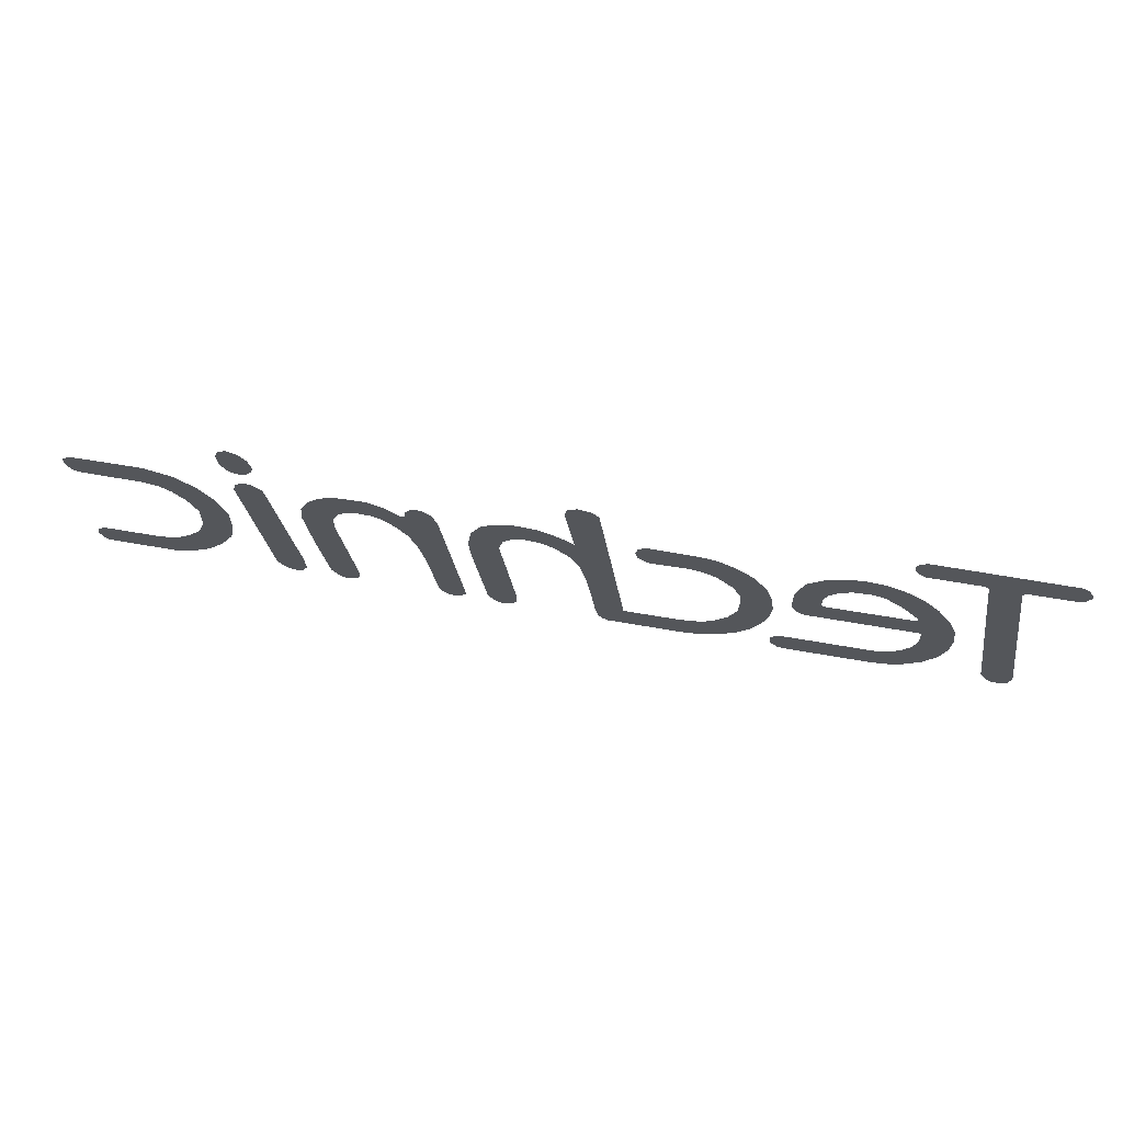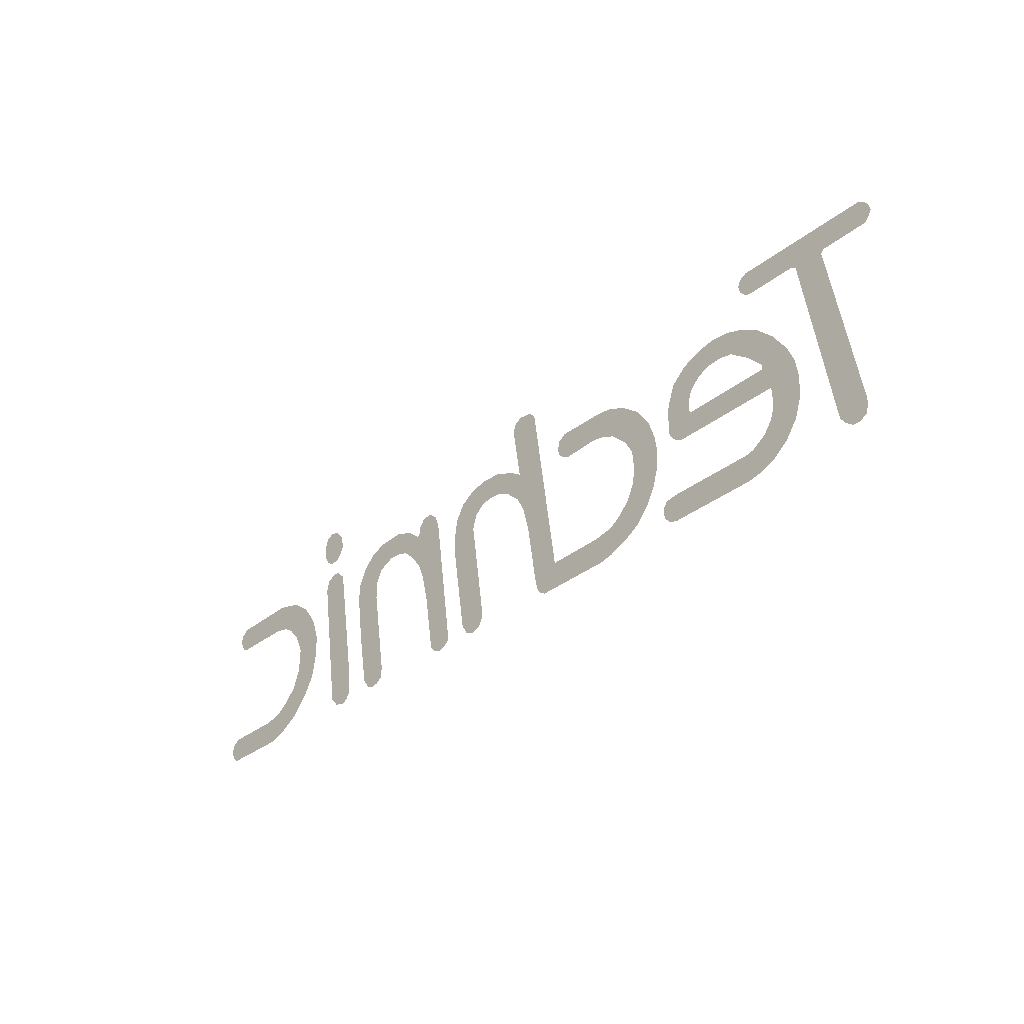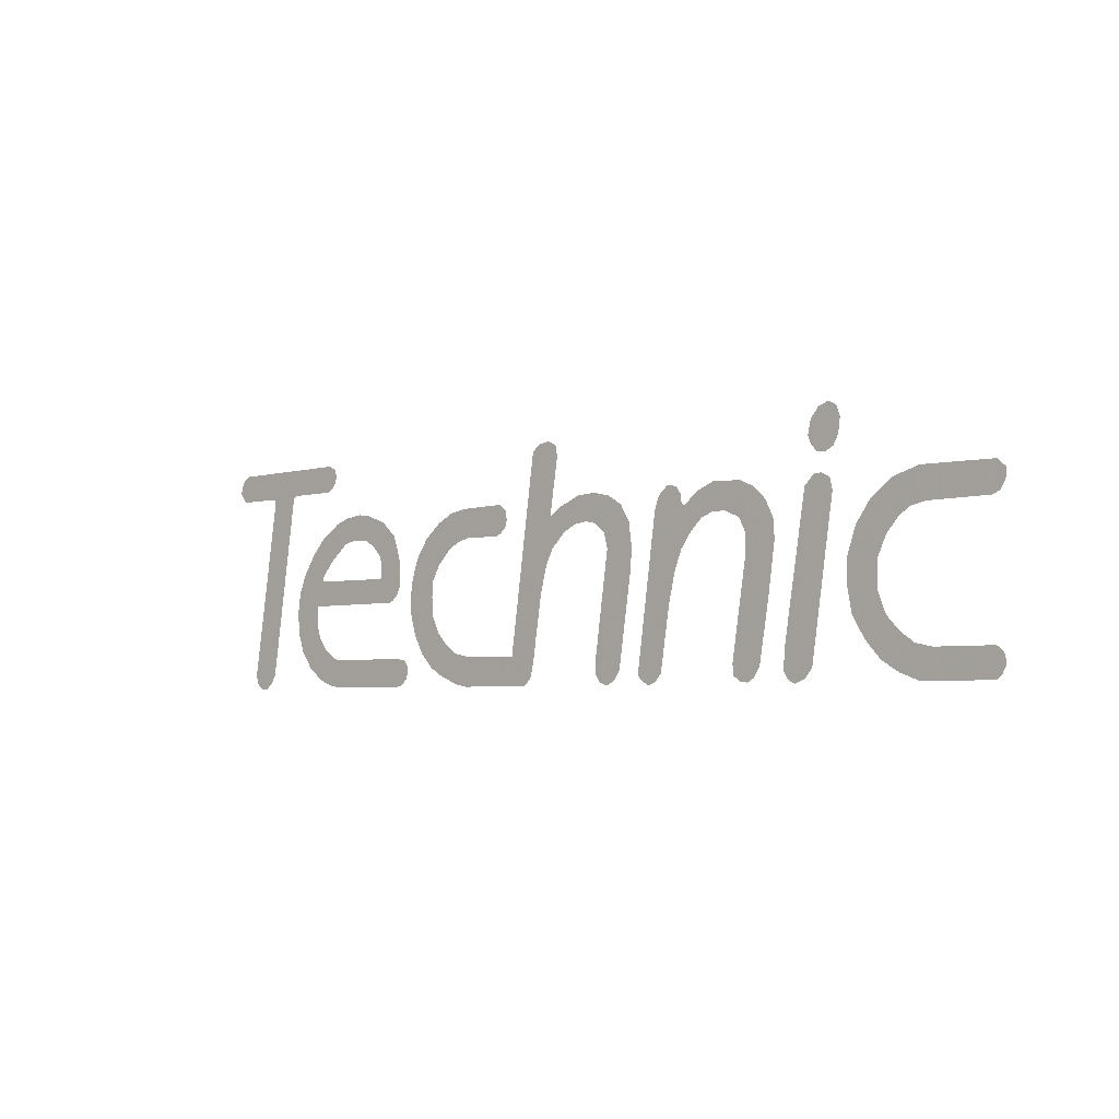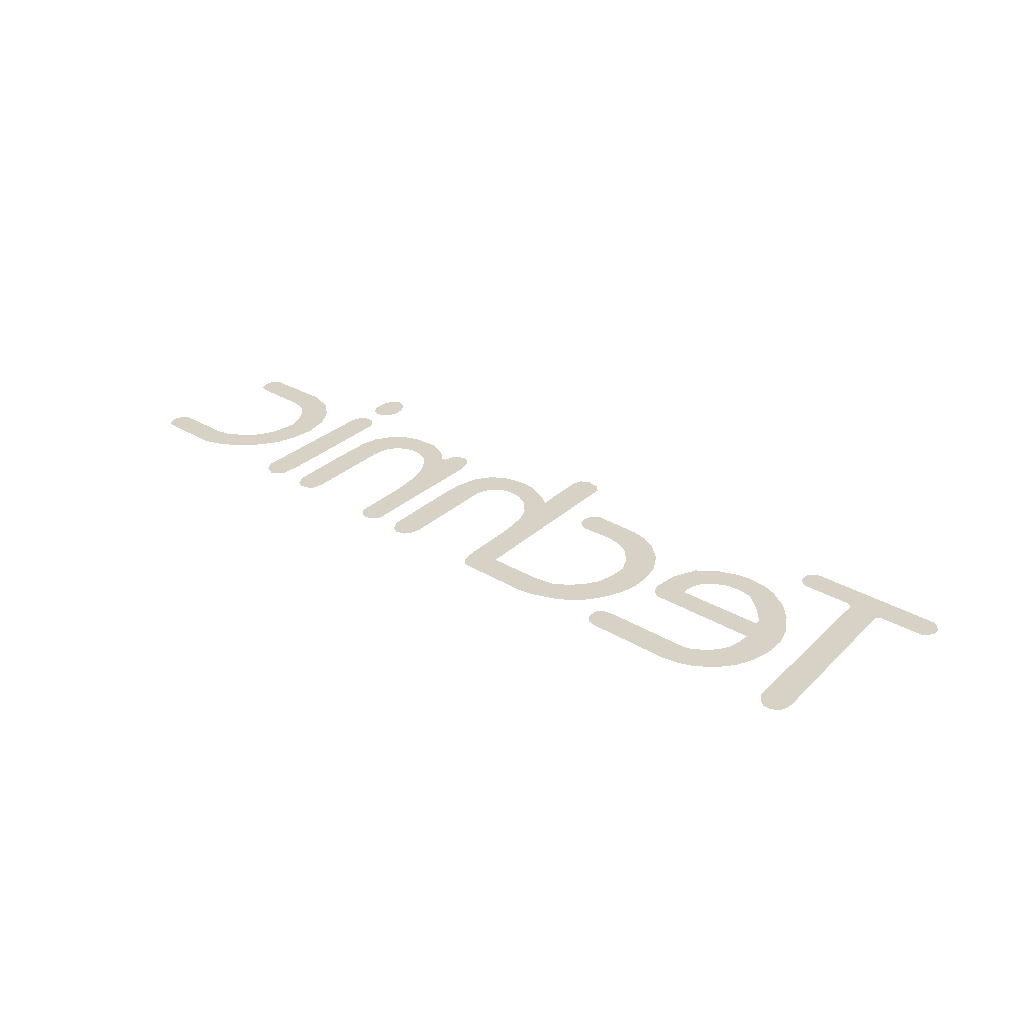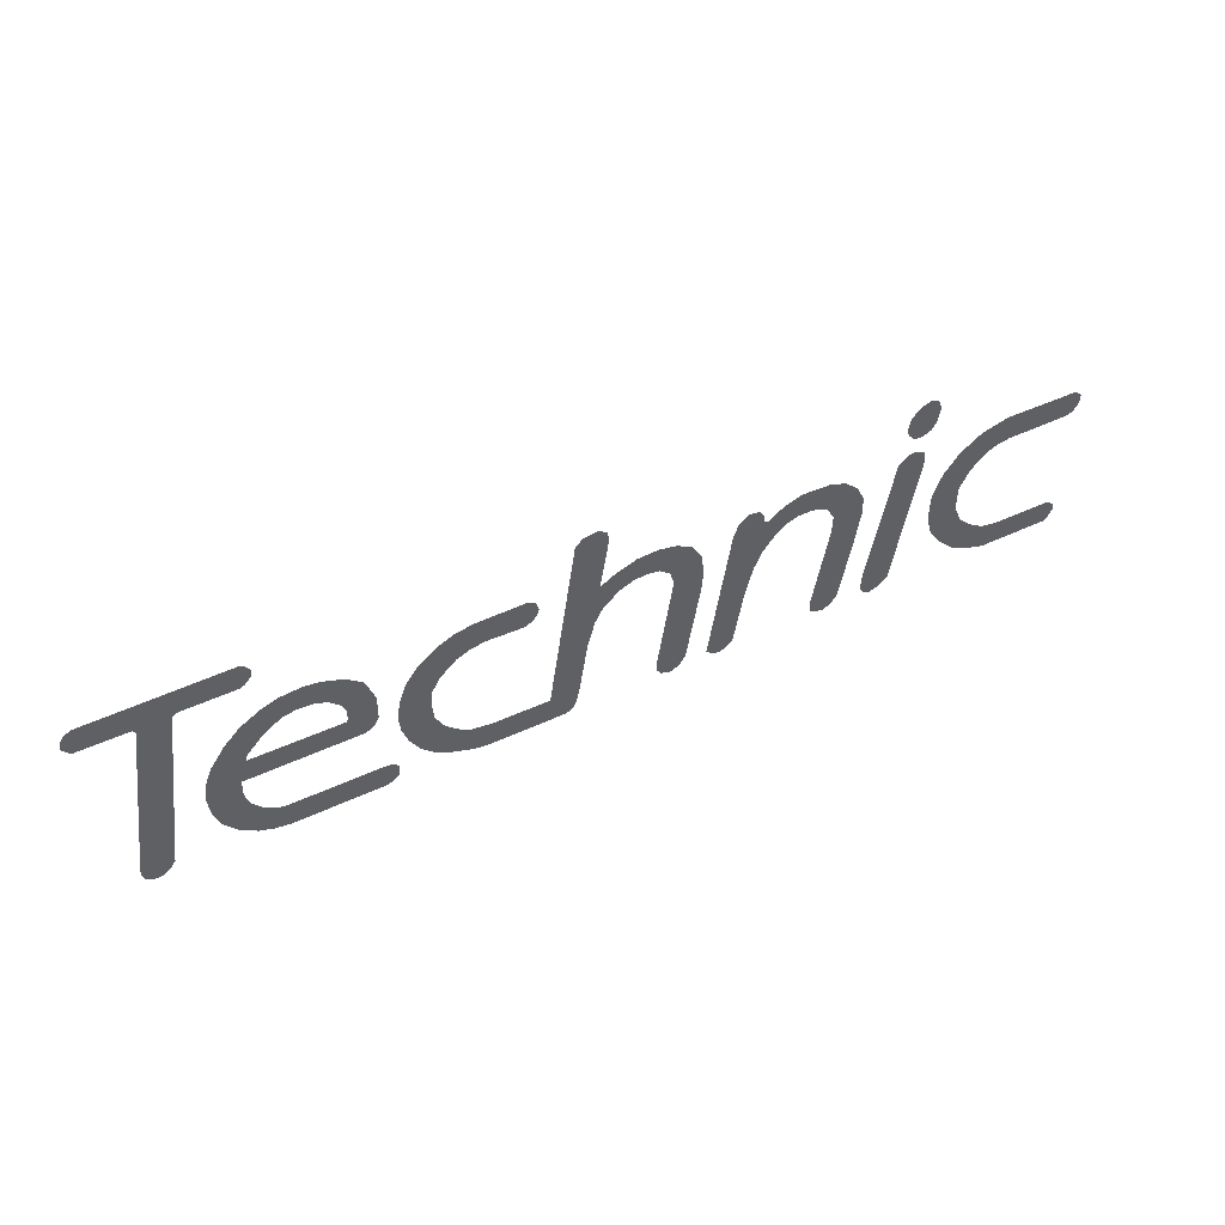
<metadata>
{"format":"obj","ext":"obj","renderer":"f3d","projection":"perspective","resolution":1024,"background":"white","views":[{"elev":64.7,"azim":-170.0,"up":"+Z"},{"elev":-33.8,"azim":-133.1,"up":"+Z"},{"elev":-4.3,"azim":42.2,"up":"+Z"},{"elev":27.6,"azim":-136.6,"up":"+Y"},{"elev":51.3,"azim":-26.6,"up":"+Z"}]}
</metadata>
<code>
v -1.95 0 0.4575
v -1.968 0 0.432
v -1.974 0 0.4005
v -1.958 0 0.373
v -1.941 0 0.357
v -1.923 0 0.474
v -1.95 0 0.4575
v -1.958 0 0.373
v -1.941 0 0.357
v -1.741 0 0.355
v -1.923 0 0.474
v -1.588 0 0.362
v -1.361 0 0.476
v -1.923 0 0.474
v -1.741 0 0.355
v -1.588 0 0.362
v -1.37 0 0.362
v -1.361 0 0.476
v -1.349 0 0.373
v -1.331 0 0.4575
v -1.361 0 0.476
v -1.37 0 0.362
v -1.327 0 0.399
v -1.321 0 0.432
v -1.331 0 0.4575
v -1.349 0 0.373
v -1.605 0 0.3475
v -1.588 0 0.362
v -1.741 0 0.355
v -1.73 0 0.34
v -1.724 0 -0.44
v -1.605 0 0.3475
v -1.73 0 0.34
v -1.848 0 -0.4145
v -1.848 0 -0.4455
v -1.746 0 -0.473
v -1.724 0 -0.44
v -1.848 0 -0.4145
v -1.776 0 -0.497
v -1.746 0 -0.473
v -1.848 0 -0.4455
v -1.837 0 -0.4805
v -1.808 0 -0.497
v -1.776 0 -0.497
v -1.837 0 -0.4805
v -1.464 0 0.093
v -1.525 0 -0.0005
v -1.4 0 -0.03
v -1.399 0 -0.008
v -1.337 0 0.062
v -1.397 0 0.1625
v -1.464 0 0.093
v -1.399 0 -0.008
v -1.254 0 0.128
v -1.312 0 0.216
v -1.397 0 0.1625
v -1.337 0 0.062
v -1.196 0 0.1405
v -1.249 0 0.2395
v -1.312 0 0.216
v -1.254 0 0.128
v -1.128 0 0.135
v -1.166 0 0.2485
v -1.249 0 0.2395
v -1.196 0 0.1405
v -1.103 0 0.2395
v -1.166 0 0.2485
v -1.128 0 0.135
v -1.016 0 0.2045
v -0.9505 0 0.146
v -1.016 0 0.2045
v -1.128 0 0.135
v -1.082 0 0.111
v -0.926 0 0.0765
v -0.9505 0 0.146
v -1.082 0 0.111
v -1.04 0 0.0675
v -0.9135 0 0.0305
v -0.926 0 0.0765
v -1.04 0 0.0675
v -1.026 0 0.025
v -0.9155 0 -0.0775
v -0.9135 0 0.0305
v -1.026 0 0.025
v -1.026 0 -0.0205
v -0.933 0 -0.1105
v -0.9155 0 -0.0775
v -1.026 0 -0.0205
v -1.033 0 -0.0335
v -0.9575 0 -0.1305
v -0.933 0 -0.1105
v -1.033 0 -0.0335
v -0.977 0 -0.1375
v -0.977 0 -0.1375
v -1.033 0 -0.0335
v -1.4 0 -0.03
v -1.433 0 -0.1375
v -1.433 0 -0.1375
v -1.4 0 -0.03
v -1.525 0 -0.0005
v -1.555 0 -0.0775
v -1.567 0 -0.1635
v -1.435 0 -0.202
v -1.433 0 -0.1375
v -1.555 0 -0.0775
v -1.558 0 -0.257
v -1.43 0 -0.246
v -1.435 0 -0.202
v -1.567 0 -0.1635
v -1.532 0 -0.3355
v -1.415 0 -0.2845
v -1.43 0 -0.246
v -1.558 0 -0.257
v -1.481 0 -0.407
v -1.381 0 -0.33
v -1.415 0 -0.2845
v -1.532 0 -0.3355
v -1.413 0 -0.46
v -1.327 0 -0.3665
v -1.381 0 -0.33
v -1.481 0 -0.407
v -1.355 0 -0.484
v -1.298 0 -0.376
v -1.327 0 -0.3665
v -1.413 0 -0.46
v -1.355 0 -0.484
v -1.292 0 -0.495
v -1.298 0 -0.376
v -0.9275 0 -0.495
v -0.9275 0 -0.376
v -1.298 0 -0.376
v -1.292 0 -0.495
v -0.896 0 -0.4875
v -0.8805 0 -0.3835
v -0.9275 0 -0.376
v -0.9275 0 -0.495
v -0.8665 0 -0.4565
v -0.8625 0 -0.4105
v -0.8805 0 -0.3835
v -0.896 0 -0.4875
v -0.2975 0 0.1425
v -0.2885 0 0.1735
v -0.2975 0 0.214
v -0.3235 0 0.1185
v -0.3235 0 0.1185
v -0.2975 0 0.214
v -0.329 0 0.236
v -0.348 0 0.1075
v -0.5345 0 0.232
v -0.4955 0 0.113
v -0.348 0 0.1075
v -0.329 0 0.236
v -0.6045 0 0.2195
v -0.5535 0 0.102
v -0.4955 0 0.113
v -0.5345 0 0.232
v -0.68 0 0.181
v -0.61 0 0.0745
v -0.5535 0 0.102
v -0.6045 0 0.2195
v -0.7505 0 0.1225
v -0.675 0 0.0105
v -0.61 0 0.0745
v -0.68 0 0.181
v -0.8065 0 0.04
v -0.7115 0 -0.0555
v -0.675 0 0.0105
v -0.7505 0 0.1225
v -0.835 0 -0.046
v -0.717 0 -0.123
v -0.7115 0 -0.0555
v -0.8065 0 0.04
v -0.847 0 -0.127
v -0.7115 0 -0.2055
v -0.717 0 -0.123
v -0.835 0 -0.046
v -0.817 0 -0.2805
v -0.7115 0 -0.2055
v -0.847 0 -0.127
v -0.84 0 -0.2055
v -0.777 0 -0.3555
v -0.6765 0 -0.277
v -0.7115 0 -0.2055
v -0.817 0 -0.2805
v -0.7225 0 -0.4145
v -0.629 0 -0.3265
v -0.6765 0 -0.277
v -0.777 0 -0.3555
v -0.6695 0 -0.4475
v -0.58 0 -0.361
v -0.629 0 -0.3265
v -0.7225 0 -0.4145
v -0.5765 0 -0.486
v -0.4955 0 -0.376
v -0.58 0 -0.361
v -0.6695 0 -0.4475
v -0.5765 0 -0.486
v -0.5185 0 -0.497
v -0.4955 0 -0.376
v -0.1955 0 -0.497
v -0.2585 0 -0.378
v -0.4955 0 -0.376
v -0.5185 0 -0.497
v -0.174 0 -0.484
v -0.1565 0 -0.462
v -0.2585 0 -0.378
v -0.1955 0 -0.497
v -0.1565 0 -0.462
v -0.141 0 -0.398
v -0.2585 0 -0.378
v -0.127 0 -0.301
v -0.1445 0 0.4335
v -0.2585 0 -0.378
v -0.141 0 -0.398
v -0.06 0 0.4705
v -0.1145 0 0.461
v -0.1445 0 0.4335
v -0.0215 0 0.45
v -0.0145 0 0.4045
v -0.0215 0 0.45
v -0.1445 0 0.4335
v -0.0515 0 0.168
v -0.0725 0 -0.0225
v -0.0515 0 0.168
v -0.1445 0 0.4335
v 0.0785 0 0.1315
v 0.0065 0 0.2065
v -0.0515 0 0.168
v 0.024 0 0.104
v 0.1365 0 0.139
v 0.0945 0 0.243
v 0.0065 0 0.2065
v 0.0785 0 0.1315
v 0.186 0 0.128
v 0.179 0 0.2485
v 0.0945 0 0.243
v 0.1365 0 0.139
v 0.314 0 0.1935
v 0.2525 0 0.232
v 0.179 0 0.2485
v 0.186 0 0.128
v 0.228 0 0.093
v 0.3545 0 0.124
v 0.314 0 0.1935
v 0.186 0 0.128
v 0.2455 0 0.029
v 0.3685 0 0.0235
v 0.3545 0 0.124
v 0.228 0 0.093
v 0.3595 0 -0.079
v 0.3685 0 0.0235
v 0.2455 0 0.029
v 0.3055 0 -0.438
v 0.3595 0 -0.079
v 0.2455 0 0.029
v 0.1825 0 -0.4165
v 0.2805 0 -0.4785
v 0.3055 0 -0.438
v 0.1825 0 -0.4165
v 0.186 0 -0.4565
v 0.242 0 -0.4985
v 0.2805 0 -0.4785
v 0.186 0 -0.4565
v 0.2035 0 -0.484
v 0.4195 0 -0.486
v 0.449 0 -0.4985
v 0.4805 0 -0.4875
v 0.3965 0 -0.462
v 0.4805 0 -0.4875
v 0.509 0 -0.4565
v 0.3965 0 -0.462
v 0.4825 0 0.159
v 0.3965 0 -0.462
v 0.509 0 -0.4565
v 0.5495 0 -0.1945
v 0.609 0 0.005
v 0.6565 0 0.071
v 0.502 0 0.214
v 0.4825 0 0.159
v 0.586 0 0.243
v 0.544 0 0.2505
v 0.502 0 0.214
v 0.609 0 0.21
v 0.611 0 0.177
v 0.609 0 0.21
v 0.502 0 0.214
v 0.625 0 0.168
v 0.611 0 0.177
v 0.502 0 0.214
v 0.6565 0 0.071
v 0.6845 0 0.2175
v 0.625 0 0.168
v 0.6565 0 0.071
v 0.7075 0 0.1185
v 0.753 0 0.135
v 0.762 0 0.2485
v 0.6845 0 0.2175
v 0.7075 0 0.1185
v 0.8125 0 0.137
v 0.883 0 0.243
v 0.762 0 0.2485
v 0.753 0 0.135
v 0.878 0 0.1075
v 0.9445 0 0.216
v 0.883 0 0.243
v 0.8125 0 0.137
v 0.9075 0 0.049
v 0.997 0 0.166
v 0.9445 0 0.216
v 0.878 0 0.1075
v 0.906 0 -0.03
v 1.03 0 0.0965
v 0.997 0 0.166
v 0.9075 0 0.049
v 1.036 0 0.0195
v 1.03 0 0.0965
v 0.906 0 -0.03
v 1.008 0 -0.1875
v 0.8445 0 -0.4215
v 0.9655 0 -0.4365
v 1.008 0 -0.1875
v 0.906 0 -0.03
v 0.848 0 -0.4675
v 0.939 0 -0.4765
v 0.9655 0 -0.4365
v 0.8445 0 -0.4215
v 0.876 0 -0.4875
v 0.911 0 -0.493
v 0.939 0 -0.4765
v 0.848 0 -0.4675
v 1.306 0 0.476
v 1.274 0 0.494
v 1.23 0 0.4775
v 1.198 0 0.4375
v 1.185 0 0.3785
v 1.322 0 0.4335
v 1.306 0 0.476
v 1.198 0 0.4375
v 1.198 0 0.346
v 1.313 0 0.3715
v 1.322 0 0.4335
v 1.185 0 0.3785
v 1.222 0 0.3185
v 1.292 0 0.333
v 1.313 0 0.3715
v 1.198 0 0.346
v 1.222 0 0.3185
v 1.258 0 0.3145
v 1.292 0 0.333
v 1.276 0 0.223
v 1.24 0 0.243
v 1.208 0 0.2395
v 1.169 0 0.201
v 1.287 0 0.177
v 1.276 0 0.223
v 1.169 0 0.201
v 1.194 0 -0.4435
v 1.287 0 0.177
v 1.169 0 0.201
v 1.076 0 -0.372
v 1.071 0 -0.453
v 1.162 0 -0.482
v 1.194 0 -0.4435
v 1.076 0 -0.372
v 1.091 0 -0.485
v 1.119 0 -0.4985
v 1.162 0 -0.482
v 1.071 0 -0.453
v 1.944 0 -0.475
v 1.962 0 -0.44
v 1.952 0 -0.4015
v 1.925 0 -0.493
v 1.925 0 -0.3795
v 1.925 0 -0.493
v 1.952 0 -0.4015
v 1.635 0 -0.495
v 1.925 0 -0.493
v 1.925 0 -0.3795
v 1.685 0 -0.3795
v 1.613 0 -0.365
v 1.554 0 -0.4655
v 1.635 0 -0.495
v 1.685 0 -0.3795
v 1.552 0 -0.321
v 1.48 0 -0.4215
v 1.554 0 -0.4655
v 1.613 0 -0.365
v 1.501 0 -0.266
v 1.415 0 -0.35
v 1.48 0 -0.4215
v 1.552 0 -0.321
v 1.47 0 -0.1835
v 1.363 0 -0.2625
v 1.415 0 -0.35
v 1.501 0 -0.266
v 1.345 0 -0.169
v 1.363 0 -0.2625
v 1.47 0 -0.1835
v 1.468 0 -0.0735
v 1.345 0 -0.059
v 1.345 0 -0.169
v 1.468 0 -0.0735
v 1.381 0 0.049
v 1.506 0 0.0105
v 1.445 0 0.139
v 1.381 0 0.049
v 1.468 0 -0.0735
v 1.558 0 0.069
v 1.531 0 0.2045
v 1.445 0 0.139
v 1.506 0 0.0105
v 1.601 0 0.0985
v 1.643 0 0.2375
v 1.531 0 0.2045
v 1.558 0 0.069
v 1.601 0 0.0985
v 1.667 0 0.113
v 1.643 0 0.2375
v 1.919 0 0.115
v 1.938 0 0.234
v 1.643 0 0.2375
v 1.667 0 0.113
v 1.968 0 0.1645
v 1.97 0 0.2045
v 1.938 0 0.234
v 1.919 0 0.115
v 1.919 0 0.115
v 1.948 0 0.128
v 1.968 0 0.1645
v -0.102 0 -0.1375
v -0.0725 0 -0.0225
v -0.1445 0 0.4335
v -0.127 0 -0.301
v -0.102 0 -0.1375
v -0.1445 0 0.4335
v -0.039 0 0.0435
v 0.024 0 0.104
v -0.0515 0 0.168
v -0.0725 0 -0.0225
v -0.039 0 0.0435
v -0.0515 0 0.168
v 0.579 0 -0.07
v 0.609 0 0.005
v 0.4825 0 0.159
v 0.5495 0 -0.1945
v 0.579 0 -0.07
v 0.4825 0 0.159
g mesh7446419
f 1 2 3
f 3 4 1
f 5 6 7
f 7 8 5
f 9 10 11
f 12 13 14
f 14 15 12
f 16 17 18
f 19 20 21
f 21 22 19
f 23 24 25
f 25 26 23
f 27 28 29
f 29 30 27
f 31 32 33
f 33 34 31
f 35 36 37
f 37 38 35
f 39 40 41
f 41 42 39
f 43 44 45
f 46 47 48
f 48 49 46
f 50 51 52
f 52 53 50
f 54 55 56
f 56 57 54
f 58 59 60
f 60 61 58
f 62 63 64
f 64 65 62
f 66 67 68
f 68 69 66
f 70 71 72
f 72 73 70
f 74 75 76
f 76 77 74
f 78 79 80
f 80 81 78
f 82 83 84
f 84 85 82
f 86 87 88
f 88 89 86
f 90 91 92
f 92 93 90
f 94 95 96
f 96 97 94
f 98 99 100
f 100 101 98
f 102 103 104
f 104 105 102
f 106 107 108
f 108 109 106
f 110 111 112
f 112 113 110
f 114 115 116
f 116 117 114
f 118 119 120
f 120 121 118
f 122 123 124
f 124 125 122
f 126 127 128
f 129 130 131
f 131 132 129
f 133 134 135
f 135 136 133
f 137 138 139
f 139 140 137
f 141 142 143
f 143 144 141
f 145 146 147
f 147 148 145
f 149 150 151
f 151 152 149
f 153 154 155
f 155 156 153
f 157 158 159
f 159 160 157
f 161 162 163
f 163 164 161
f 165 166 167
f 167 168 165
f 169 170 171
f 171 172 169
f 173 174 175
f 175 176 173
f 177 178 179
f 179 180 177
f 181 182 183
f 183 184 181
f 185 186 187
f 187 188 185
f 189 190 191
f 191 192 189
f 193 194 195
f 195 196 193
f 197 198 199
f 200 201 202
f 202 203 200
f 204 205 206
f 206 207 204
f 208 209 210
f 211 212 213
f 213 214 211
f 215 216 217
f 217 218 215
f 219 220 221
f 221 222 219
f 223 224 225
f 226 227 228
f 228 229 226
f 230 231 232
f 232 233 230
f 234 235 236
f 236 237 234
f 238 239 240
f 240 241 238
f 242 243 244
f 244 245 242
f 246 247 248
f 248 249 246
f 250 251 252
f 253 254 255
f 255 256 253
f 257 258 259
f 259 260 257
f 261 262 263
f 263 264 261
f 265 266 267
f 267 268 265
f 269 270 271
f 272 273 274
f 274 275 272
f 276 277 278
f 278 279 276
f 280 281 282
f 282 283 280
f 284 285 286
f 287 288 289
f 289 290 287
f 291 292 293
f 293 294 291
f 295 296 297
f 297 298 295
f 299 300 301
f 301 302 299
f 303 304 305
f 305 306 303
f 307 308 309
f 309 310 307
f 311 312 313
f 313 314 311
f 315 316 317
f 317 318 315
f 319 320 321
f 321 322 319
f 323 324 325
f 325 326 323
f 327 328 329
f 329 330 327
f 331 332 333
f 333 334 331
f 335 336 337
f 337 338 335
f 339 340 341
f 341 342 339
f 343 344 345
f 345 346 343
f 347 348 349
f 350 351 352
f 352 353 350
f 354 355 356
f 357 358 359
f 359 360 357
f 361 362 363
f 363 364 361
f 365 366 367
f 367 368 365
f 369 370 371
f 371 372 369
f 373 374 375
f 376 377 378
f 378 379 376
f 380 381 382
f 382 383 380
f 384 385 386
f 386 387 384
f 388 389 390
f 390 391 388
f 392 393 394
f 394 395 392
f 396 397 398
f 398 399 396
f 400 401 402
f 402 403 400
f 404 405 406
f 406 407 404
f 408 409 410
f 410 411 408
f 412 413 414
f 414 415 412
f 416 417 418
f 419 420 421
f 421 422 419
f 423 424 425
f 425 426 423
f 427 428 429
f 430 431 432
f 433 434 435
f 436 437 438
f 439 440 441
f 442 443 444
f 445 446 447

</code>
